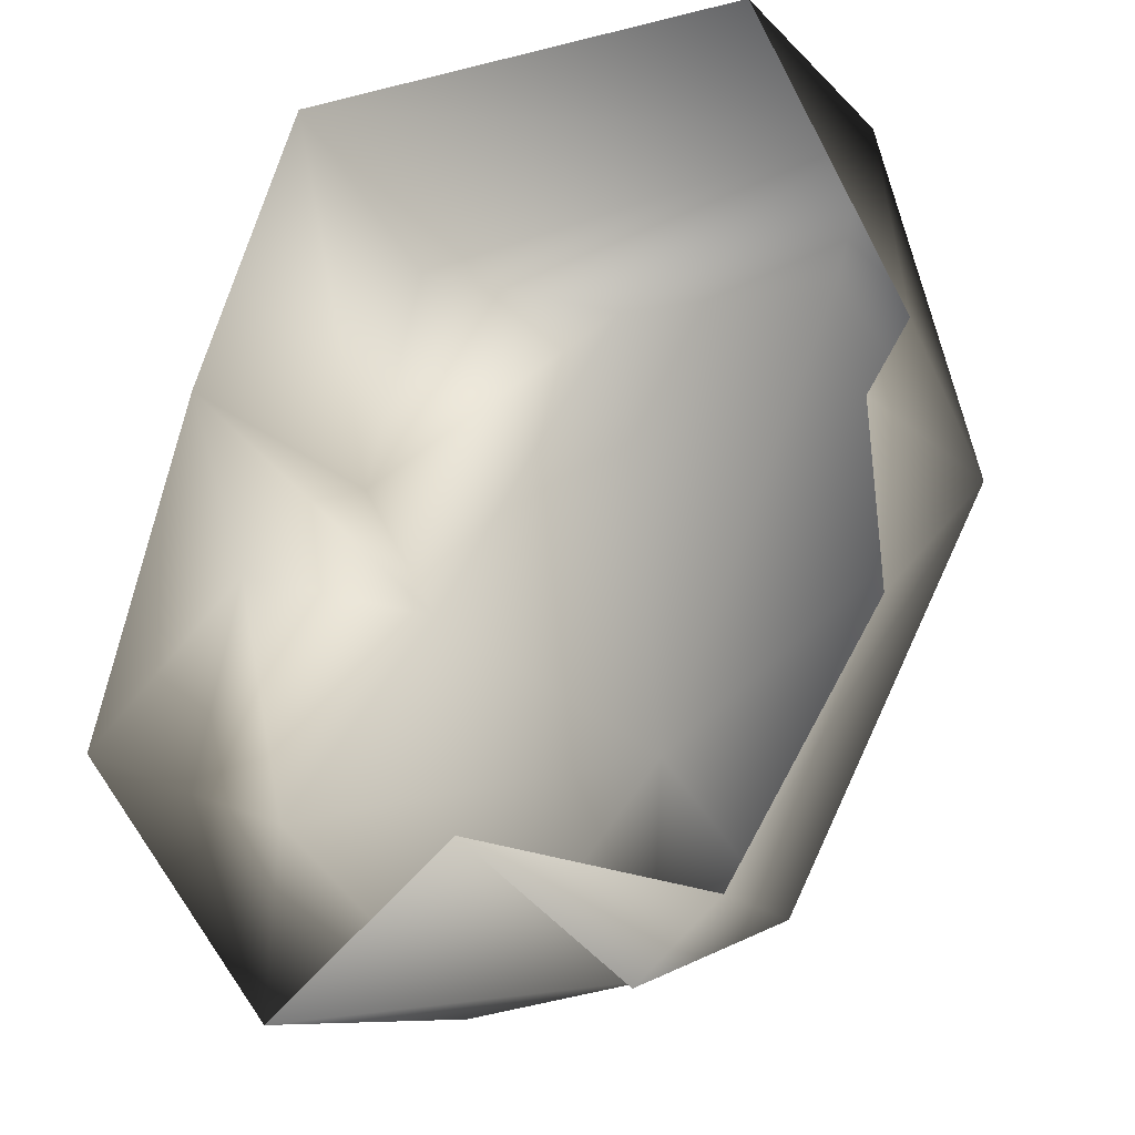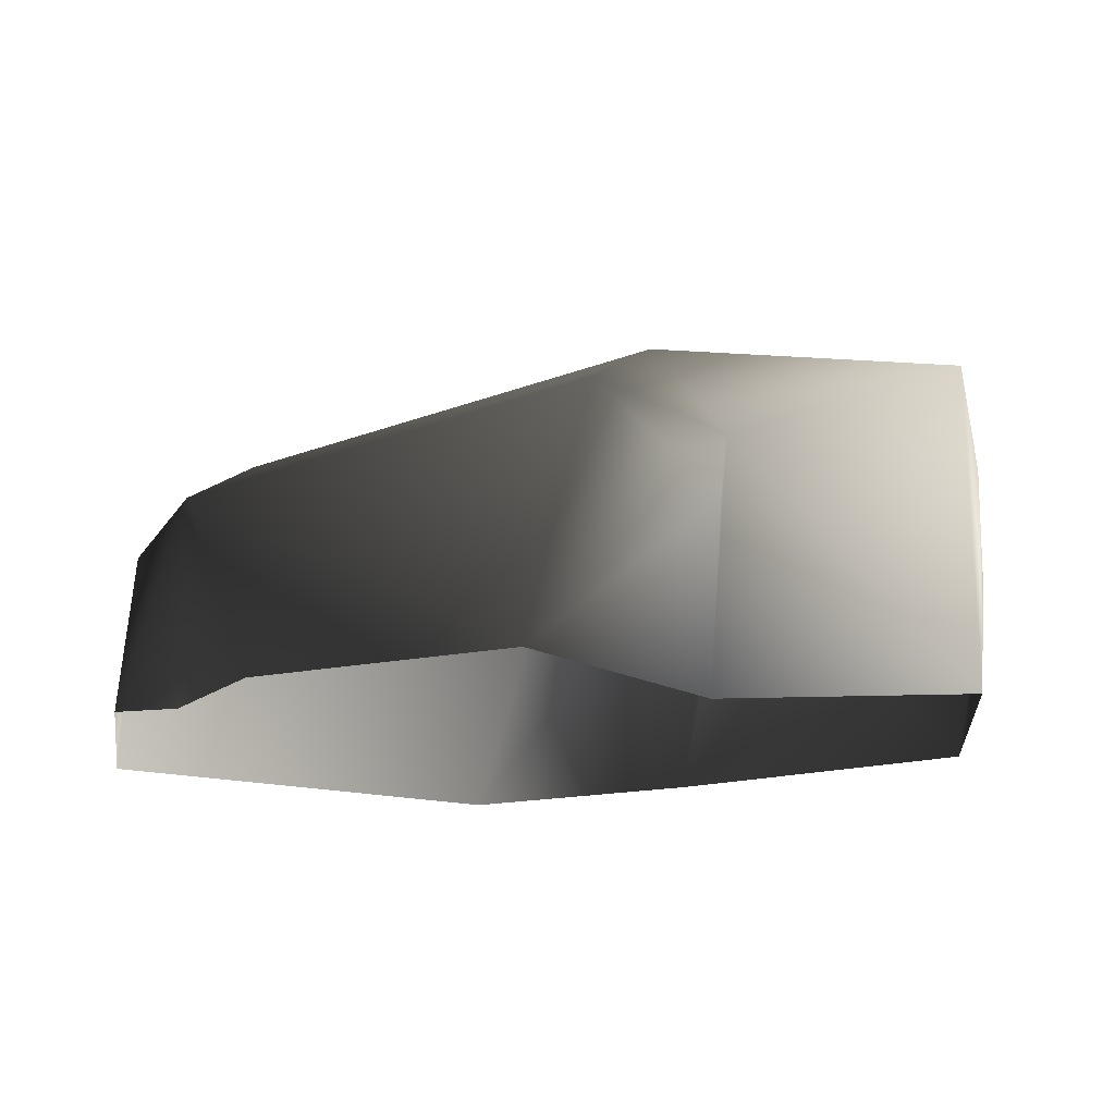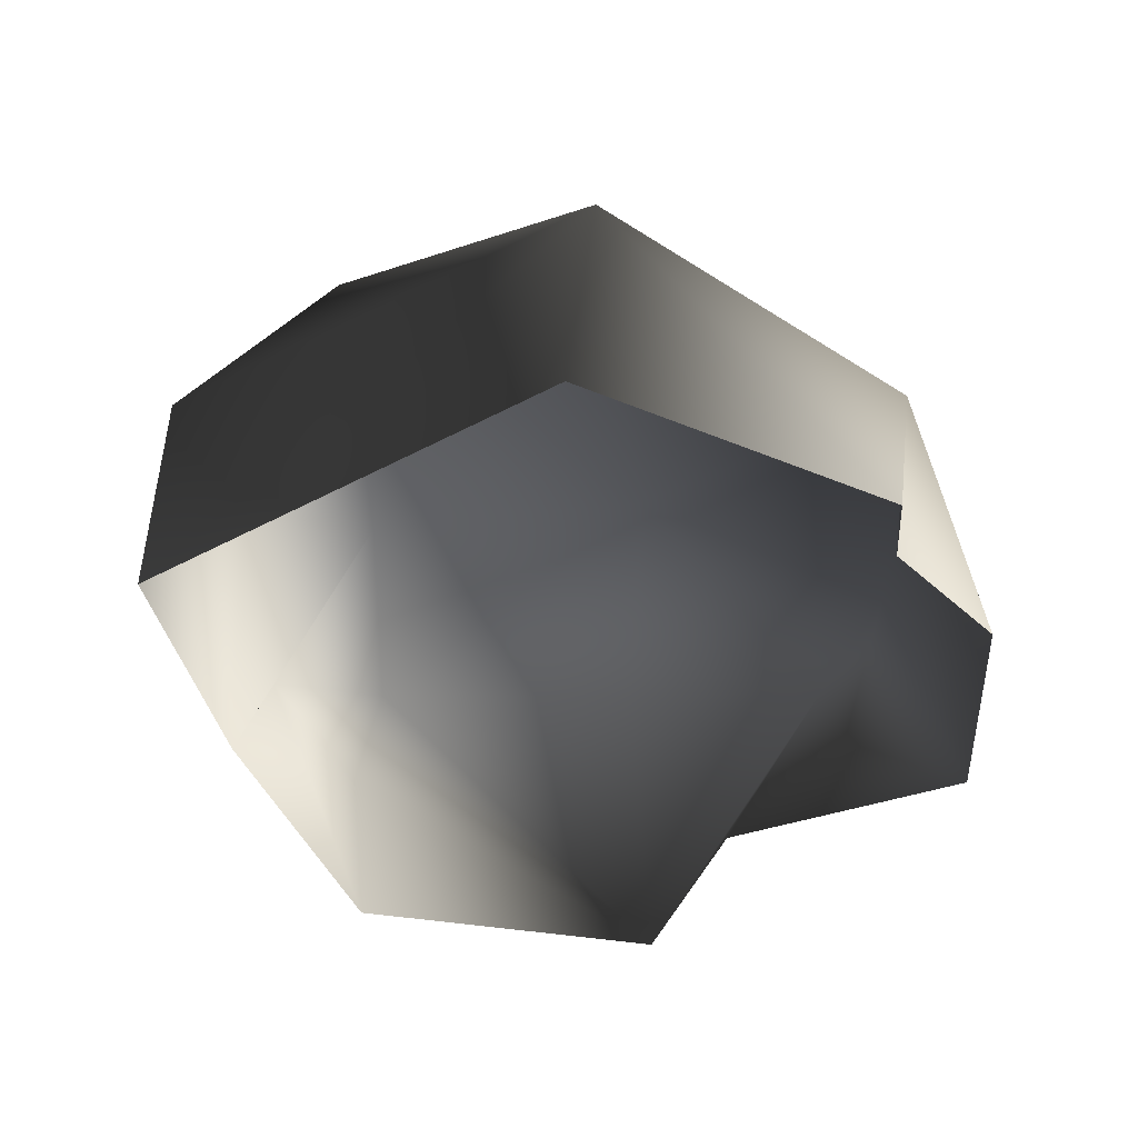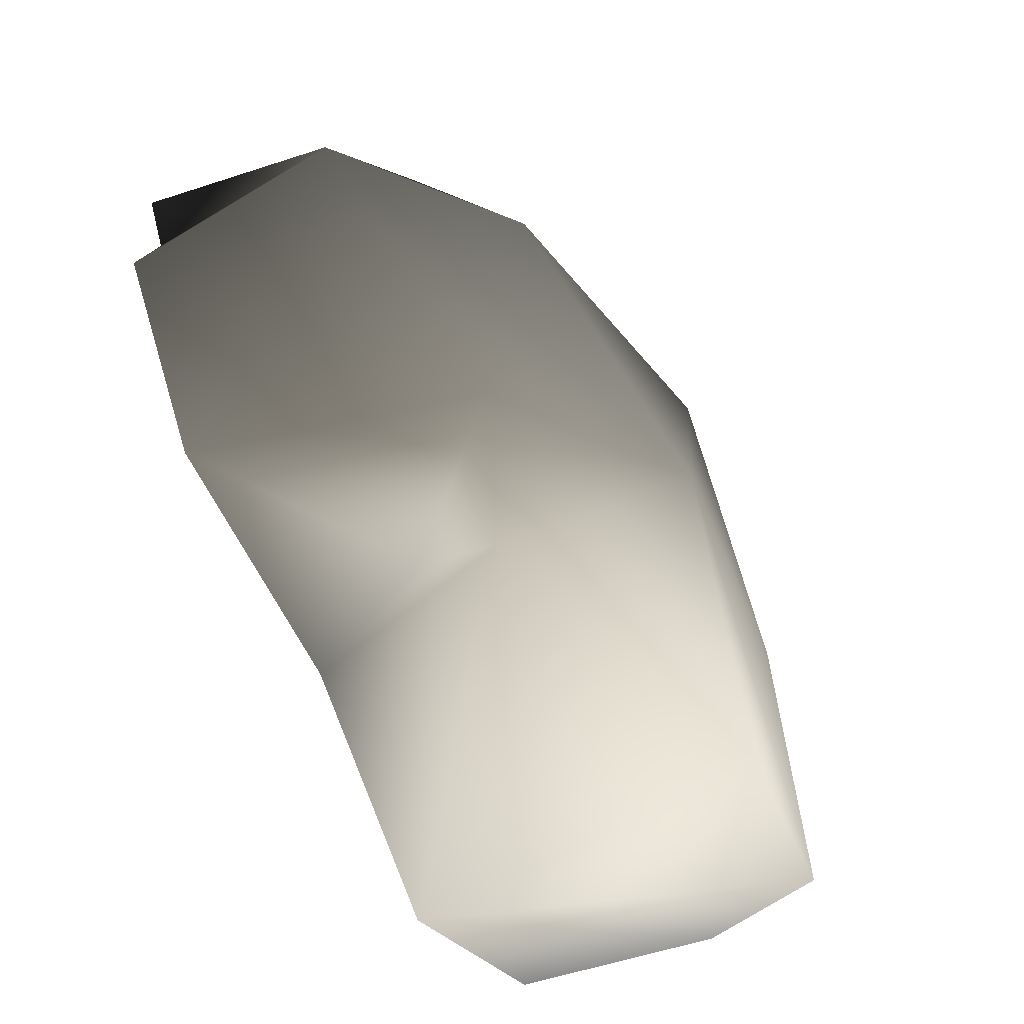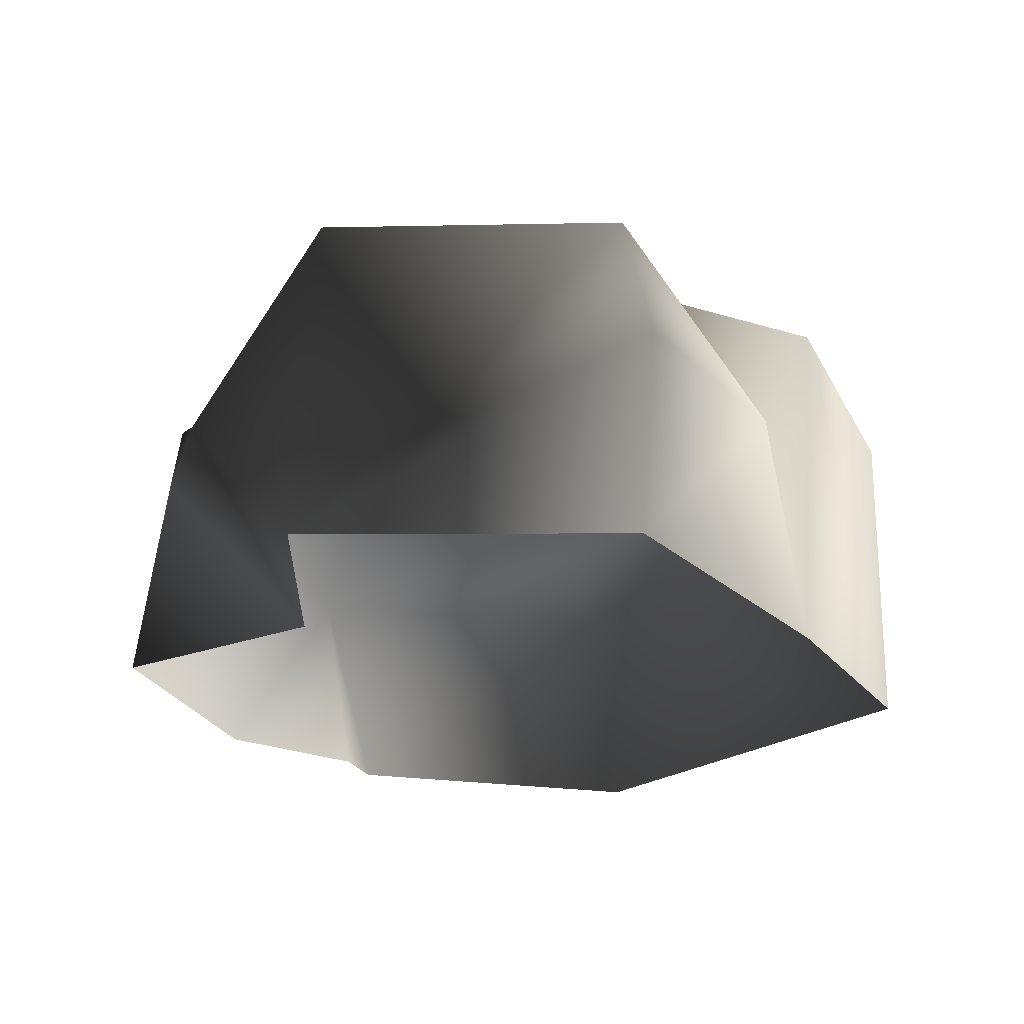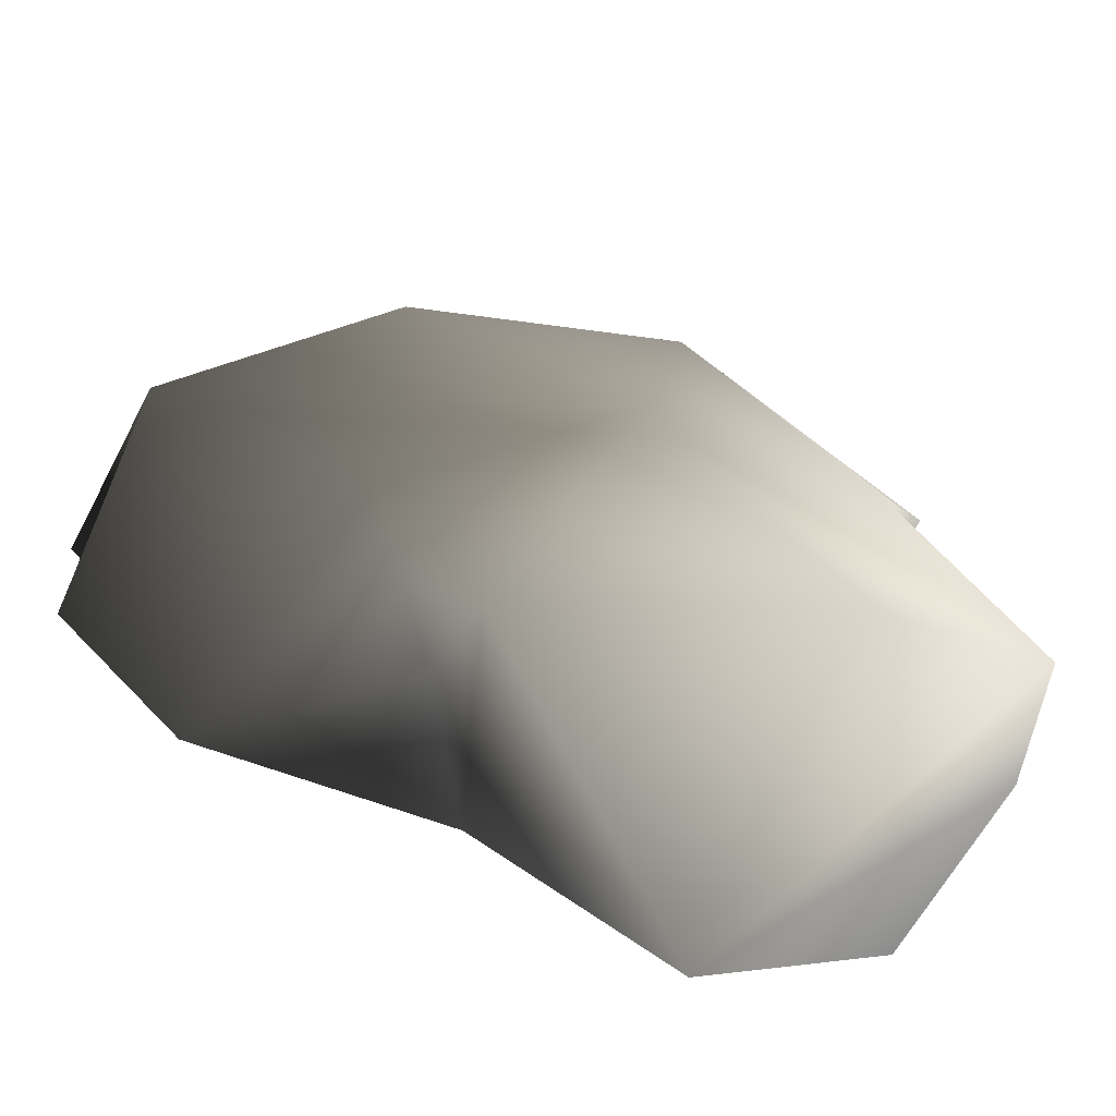
<metadata>
{"format":"obj","ext":"obj","renderer":"f3d","projection":"perspective","resolution":1024,"background":"white","views":[{"elev":-12.3,"azim":31.9,"up":"+Z"},{"elev":-14.5,"azim":145.5,"up":"+Y"},{"elev":-36.7,"azim":36.0,"up":"+Y"},{"elev":-74.3,"azim":117.4,"up":"+Z"},{"elev":-22.5,"azim":-128.7,"up":"+Y"},{"elev":-76.9,"azim":158.3,"up":"+Z"}]}
</metadata>
<code>
v -0.7357 0.4741 0.2746
v -0.5051 0.3718 0.753
v -0.3678 -0.29 0.9057
v 0.7341 0.2401 0.8099
v -0.6394 -0.2913 0.3199
v -0.5742 0.5384 -0.04158
v -0.1068 0.6085 0.6505
v 0.009656 0.5926 -0.4149
v 0.5384 0.4554 0.5667
v 0.985 0.1693 0.001952
v 0.4615 0.3241 -0.818
v 0.6364 -0.2733 -0.8215
v 0.2458 0.05991 -0.9633
v 0.05611 -0.2909 -0.6813
v 0.2035 0.214 -0.9366
v 0.9784 -0.2873 -0.3012
v 0.9548 -0.2915 0.06816
v -0.9351 0.4263 -0.5231
v -0.4287 0.473 -0.9904
v -0.406 -0.2856 -1.033
v -0.8306 0.1314 0.01097
v -0.9793 0.1515 -0.4787
v -0.8989 -0.2916 -0.448
v -0.6394 -0.2913 0.3199
v -0.5742 0.5384 -0.04158
v 0.2035 0.214 -0.9366
v 0.2035 0.214 -0.9366
v 0.05611 -0.2909 -0.6813
v -0.5742 0.5384 -0.04158
v 1.044 -0.2881 0.2028
v 0.7246 -0.2906 0.9007
v 0.9548 -0.2915 0.06816
g Rock2_(21)_1258_366
f 1 3 2
f 3 4 2
f 5 3 1
f 5 1 6
f 2 7 1
f 7 2 4
f 8 6 7
f 8 7 9
f 7 4 9
f 4 10 9
f 9 10 8
f 8 10 11
f 10 12 11
f 13 11 12
f 14 13 12
f 8 11 15
f 10 16 12
f 17 16 10
f 6 8 18
f 19 18 8
f 15 19 8
f 19 20 18
f 18 21 6
f 18 22 21
f 22 18 20
f 23 22 20
f 23 21 22
f 24 21 23
f 25 21 24
f 19 26 20
f 26 11 13
f 14 27 13
f 27 28 20
f 1 7 29
f 10 4 30
f 4 31 30
f 3 31 4
f 32 10 30

</code>
